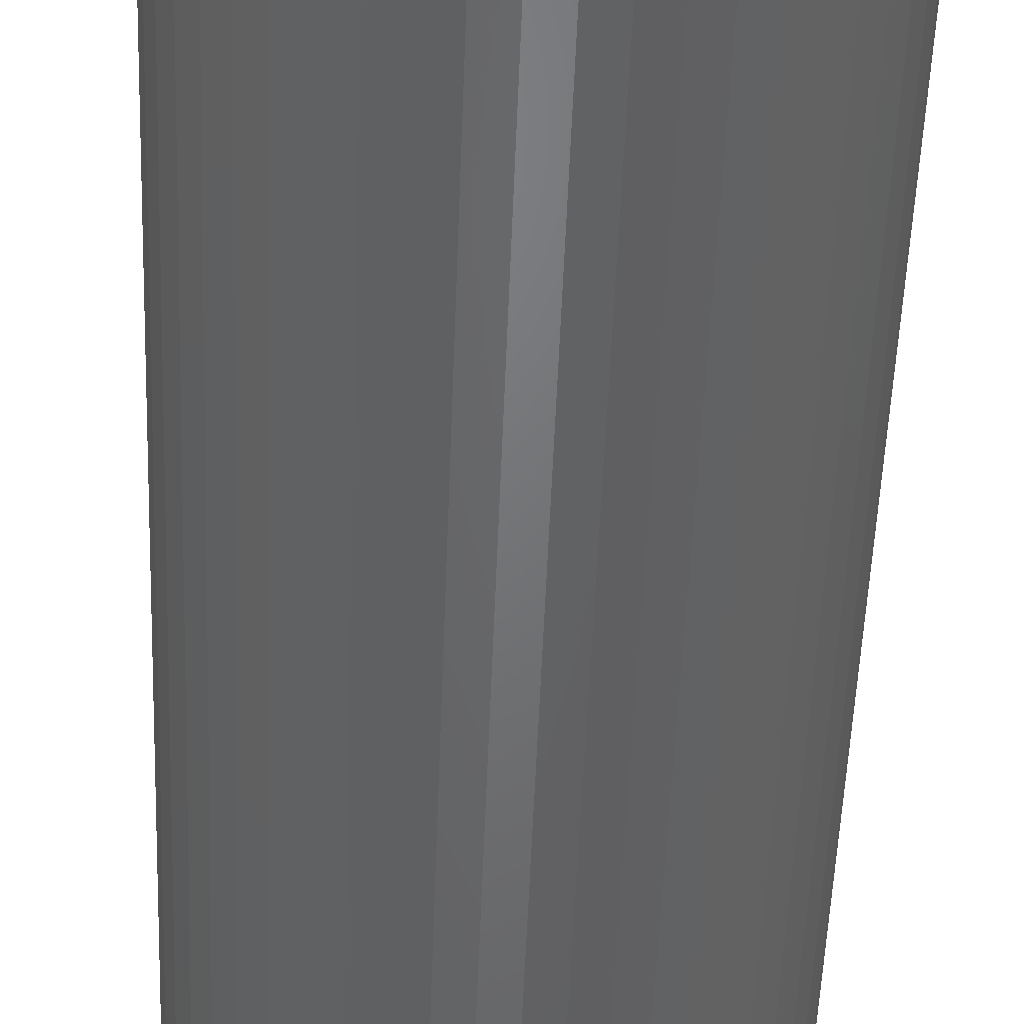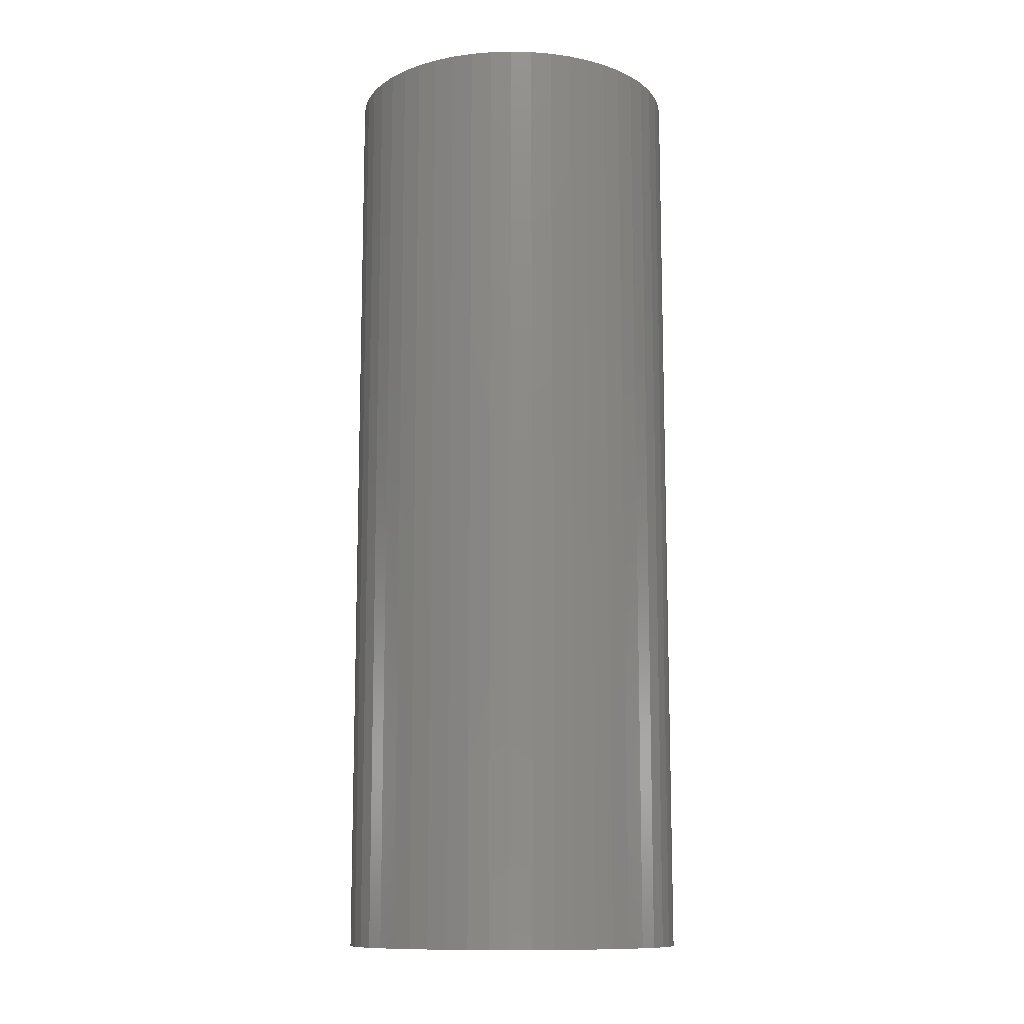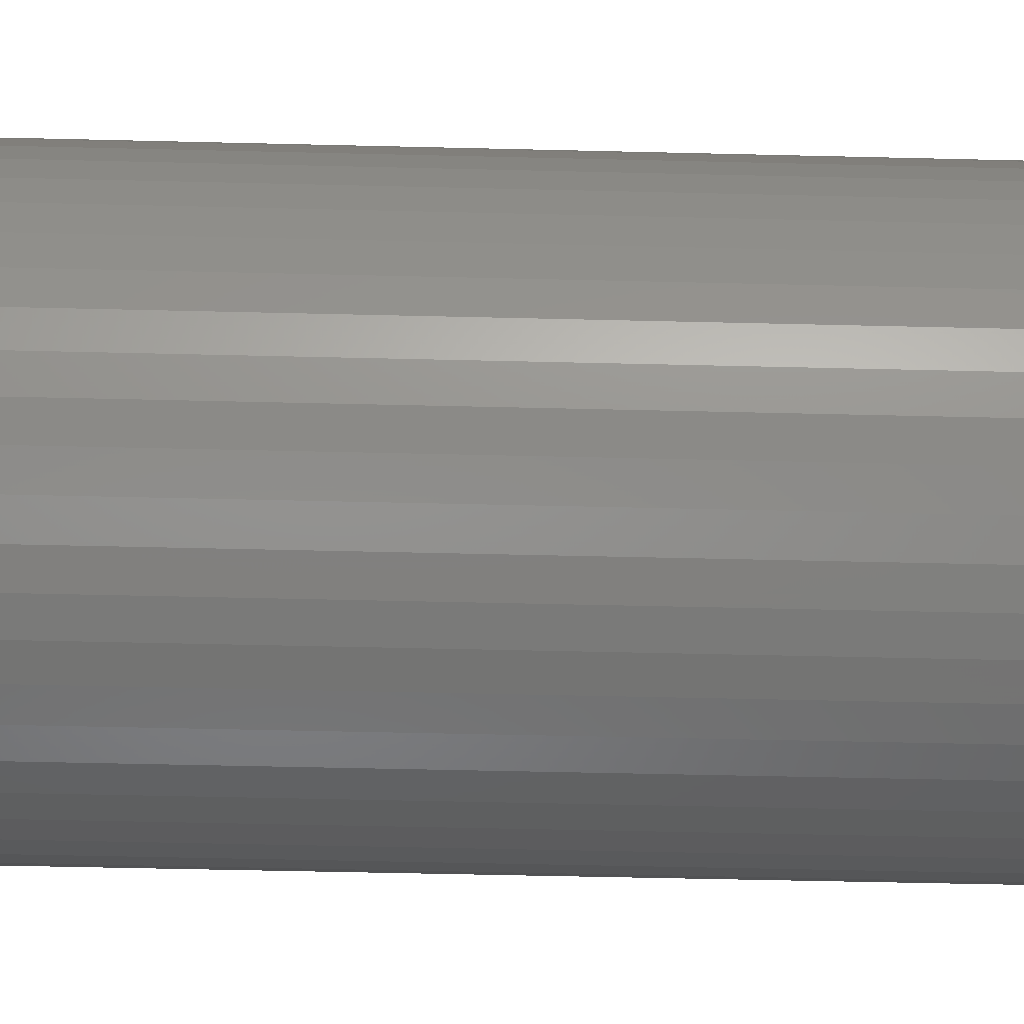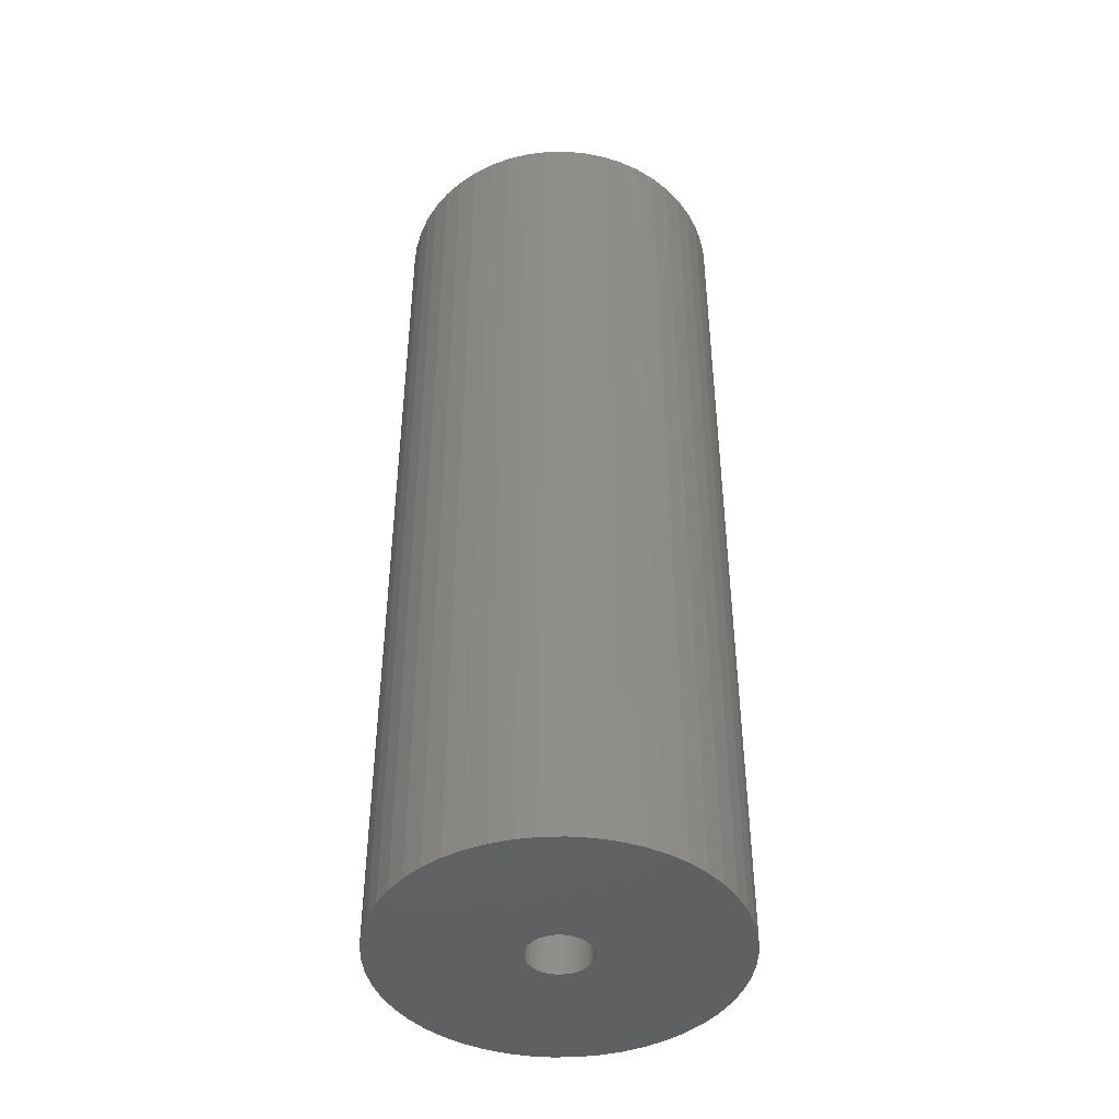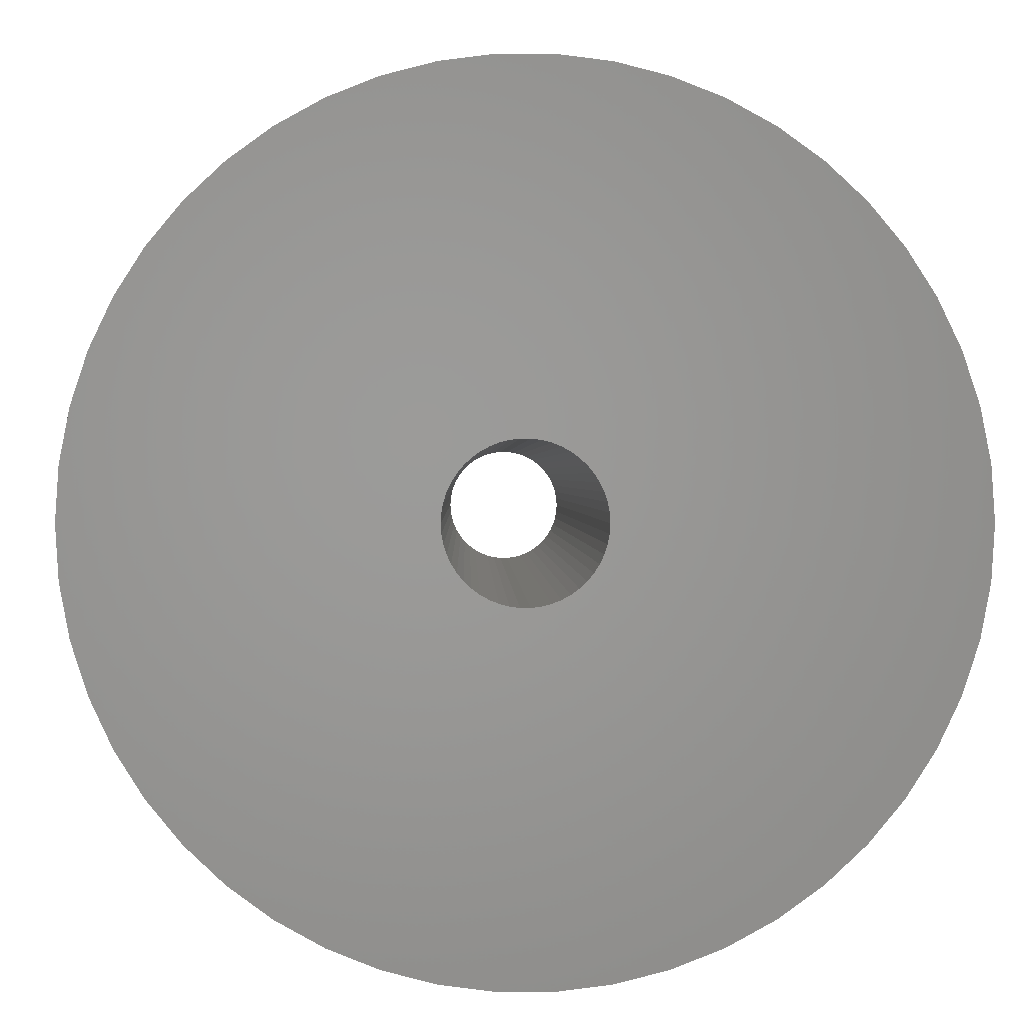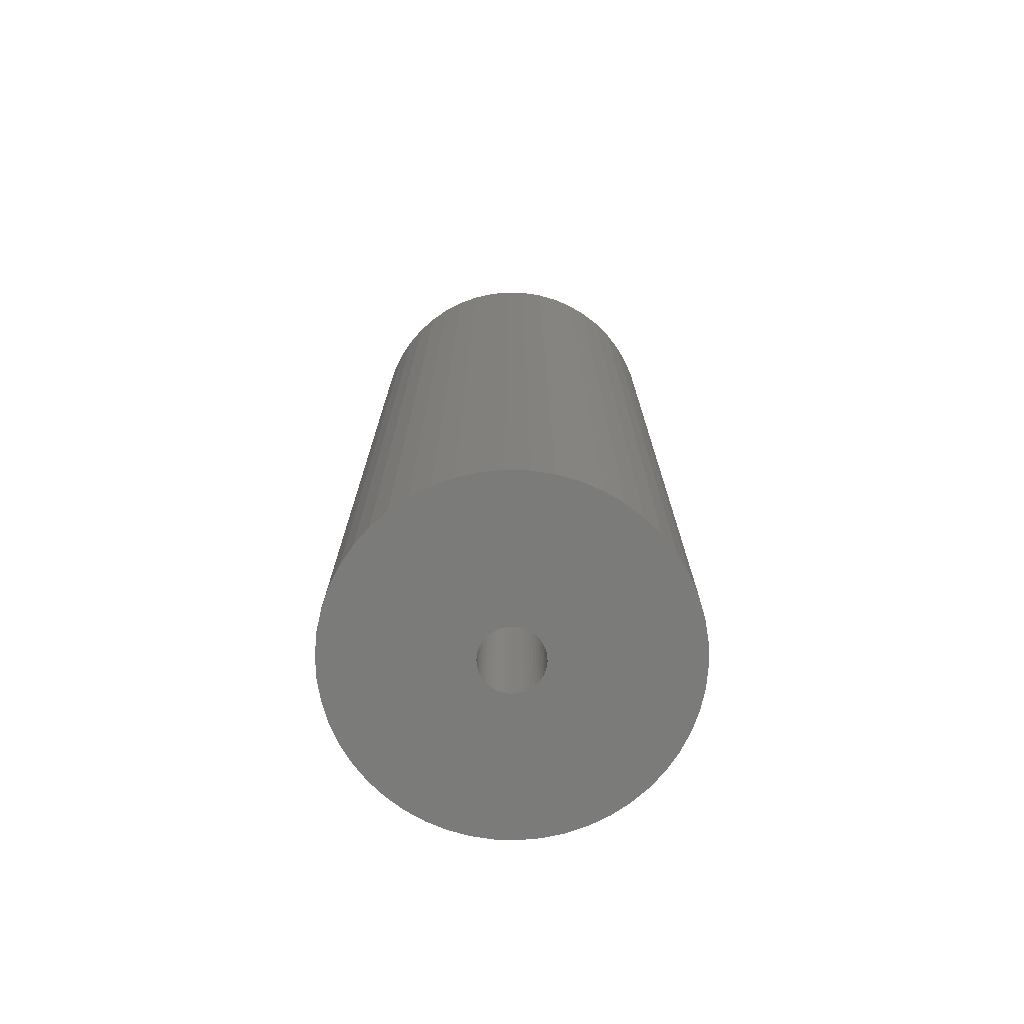
<metadata>
{"format":"stl","ext":"stl","renderer":"f3d","projection":"perspective","resolution":1024,"background":"white","views":[{"elev":-49.7,"azim":-2.1,"up":"+Y"},{"elev":-11.8,"azim":-176.1,"up":"+Z"},{"elev":-44.2,"azim":88.3,"up":"+Y"},{"elev":-43.9,"azim":-63.1,"up":"+Z"},{"elev":0.5,"azim":-0.6,"up":"+Y"},{"elev":-74.1,"azim":12.8,"up":"+Z"}]}
</metadata>
<code>
# stl→obj: 200 verts, 400 faces
v 18 0 49.5
v 17.86 2.256 -49.5
v 17.86 2.256 49.5
v 18 0 -49.5
v -18 0 -49.5
v -17.86 2.256 49.5
v -17.86 2.256 -49.5
v -18 0 49.5
v 1.13 17.96 -49.5
v -1.13 17.96 49.5
v 1.13 17.96 49.5
v -1.13 17.96 -49.5
v -1.13 -17.96 -49.5
v 1.13 -17.96 49.5
v -1.13 -17.96 49.5
v 1.13 -17.96 -49.5
v 13.12 12.32 -49.5
v 11.47 13.87 49.5
v 13.12 12.32 49.5
v 11.47 13.87 -49.5
v -11.47 13.87 -49.5
v -13.12 12.32 49.5
v -11.47 13.87 49.5
v -13.12 12.32 -49.5
v -5.562 17.12 -49.5
v -7.664 16.29 49.5
v -5.562 17.12 49.5
v -7.664 16.29 -49.5
v 16.74 6.626 49.5
v 15.77 8.672 -49.5
v 15.77 8.672 49.5
v 16.74 6.626 -49.5
v 17.43 4.476 -49.5
v 17.43 4.476 49.5
v 14.56 10.58 -49.5
v 14.56 10.58 49.5
v 7.664 16.29 -49.5
v 5.562 17.12 49.5
v 7.664 16.29 49.5
v 5.562 17.12 -49.5
v 3.373 17.68 49.5
v 3.373 17.68 -49.5
v 9.645 15.2 -49.5
v 9.645 15.2 49.5
v -16.74 6.626 -49.5
v -15.77 8.672 49.5
v -15.77 8.672 -49.5
v -16.74 6.626 49.5
v -14.56 10.58 -49.5
v -14.56 10.58 49.5
v -17.43 4.476 -49.5
v -17.43 4.476 49.5
v -9.645 15.2 49.5
v -9.645 15.2 -49.5
v -3.373 17.68 49.5
v -3.373 17.68 -49.5
v 3.373 -17.68 49.5
v 3.373 -17.68 -49.5
v 5.562 -17.12 -49.5
v 7.664 -16.29 49.5
v 5.562 -17.12 49.5
v 7.664 -16.29 -49.5
v 3.25 0 49.5
v 3.224 0.4073 49.5
v 17.86 -2.256 49.5
v 3.148 0.8082 49.5
v 3.224 -0.4073 49.5
v 3.022 1.196 49.5
v 17.43 -4.476 49.5
v 2.848 1.566 49.5
v 3.148 -0.8082 49.5
v 2.629 1.91 49.5
v 16.74 -6.626 49.5
v 2.369 2.225 49.5
v 3.022 -1.196 49.5
v 2.072 2.504 49.5
v 15.77 -8.672 49.5
v 1.741 2.744 49.5
v 2.848 -1.566 49.5
v 1.384 2.941 49.5
v 14.56 -10.58 49.5
v 1.004 3.091 49.5
v 2.629 -1.91 49.5
v 13.12 -12.32 49.5
v 0.609 3.192 49.5
v 0.2041 3.244 49.5
v -0.2041 3.244 49.5
v -0.609 3.192 49.5
v -1.004 3.091 49.5
v -1.384 2.941 49.5
v -1.741 2.744 49.5
v -2.072 2.504 49.5
v -2.369 2.225 49.5
v -2.629 1.91 49.5
v 2.369 -2.225 49.5
v 11.47 -13.87 49.5
v 2.072 -2.504 49.5
v 9.645 -15.2 49.5
v 1.741 -2.744 49.5
v 1.384 -2.941 49.5
v 1.004 -3.091 49.5
v 0.609 -3.192 49.5
v 0.2041 -3.244 49.5
v -0.2041 -3.244 49.5
v -0.609 -3.192 49.5
v -3.373 -17.68 49.5
v -1.004 -3.091 49.5
v -5.562 -17.12 49.5
v -1.384 -2.941 49.5
v -7.664 -16.29 49.5
v -1.741 -2.744 49.5
v -9.645 -15.2 49.5
v -2.072 -2.504 49.5
v -11.47 -13.87 49.5
v -2.369 -2.225 49.5
v -13.12 -12.32 49.5
v -2.629 -1.91 49.5
v -14.56 -10.58 49.5
v -2.848 -1.566 49.5
v -15.77 -8.672 49.5
v -3.022 -1.196 49.5
v -16.74 -6.626 49.5
v -3.148 -0.8082 49.5
v -17.43 -4.476 49.5
v -3.224 -0.4073 49.5
v -17.86 -2.256 49.5
v -3.25 0 49.5
v -2.848 1.566 49.5
v -3.022 1.196 49.5
v -3.148 0.8082 49.5
v -3.224 0.4073 49.5
v 17.86 -2.256 -49.5
v 14.56 -10.58 -49.5
v 13.12 -12.32 -49.5
v 17.43 -4.476 -49.5
v 16.74 -6.626 -49.5
v -13.12 -12.32 -49.5
v -11.47 -13.87 -49.5
v -15.77 -8.672 -49.5
v -16.74 -6.626 -49.5
v -14.56 -10.58 -49.5
v 3.25 0 -49.5
v 3.224 -0.4073 -49.5
v 3.148 -0.8082 -49.5
v 3.224 0.4073 -49.5
v 3.022 -1.196 -49.5
v 15.77 -8.672 -49.5
v 2.848 -1.566 -49.5
v 3.148 0.8082 -49.5
v 2.629 -1.91 -49.5
v 2.369 -2.225 -49.5
v 11.47 -13.87 -49.5
v 3.022 1.196 -49.5
v 2.072 -2.504 -49.5
v 9.645 -15.2 -49.5
v 1.741 -2.744 -49.5
v 2.848 1.566 -49.5
v 1.384 -2.941 -49.5
v 1.004 -3.091 -49.5
v 2.629 1.91 -49.5
v 0.609 -3.192 -49.5
v 0.2041 -3.244 -49.5
v -0.2041 -3.244 -49.5
v -0.609 -3.192 -49.5
v -3.373 -17.68 -49.5
v -1.004 -3.091 -49.5
v -5.562 -17.12 -49.5
v -1.384 -2.941 -49.5
v -7.664 -16.29 -49.5
v -1.741 -2.744 -49.5
v -9.645 -15.2 -49.5
v -2.072 -2.504 -49.5
v -2.369 -2.225 -49.5
v -2.629 -1.91 -49.5
v 2.369 2.225 -49.5
v 2.072 2.504 -49.5
v 1.741 2.744 -49.5
v 1.384 2.941 -49.5
v 1.004 3.091 -49.5
v 0.609 3.192 -49.5
v 0.2041 3.244 -49.5
v -0.2041 3.244 -49.5
v -0.609 3.192 -49.5
v -1.004 3.091 -49.5
v -1.384 2.941 -49.5
v -1.741 2.744 -49.5
v -2.072 2.504 -49.5
v -2.369 2.225 -49.5
v -2.629 1.91 -49.5
v -2.848 1.566 -49.5
v -3.022 1.196 -49.5
v -3.148 0.8082 -49.5
v -3.224 0.4073 -49.5
v -3.25 0 -49.5
v -2.848 -1.566 -49.5
v -3.022 -1.196 -49.5
v -3.148 -0.8082 -49.5
v -17.43 -4.476 -49.5
v -3.224 -0.4073 -49.5
v -17.86 -2.256 -49.5
f 1 2 3
f 2 1 4
f 5 6 7
f 6 5 8
f 9 10 11
f 10 9 12
f 13 14 15
f 14 13 16
f 17 18 19
f 18 17 20
f 21 22 23
f 22 21 24
f 25 26 27
f 26 25 28
f 29 30 31
f 30 29 32
f 3 33 34
f 33 3 2
f 31 35 36
f 35 31 30
f 37 38 39
f 38 37 40
f 40 41 38
f 41 40 42
f 43 39 44
f 39 43 37
f 45 46 47
f 46 45 48
f 49 22 24
f 22 49 50
f 51 48 45
f 48 51 52
f 28 53 26
f 53 28 54
f 12 55 10
f 55 12 56
f 16 57 14
f 57 16 58
f 59 60 61
f 60 59 62
f 34 32 29
f 32 34 33
f 36 17 19
f 17 36 35
f 42 11 41
f 11 42 9
f 20 44 18
f 44 20 43
f 47 50 49
f 50 47 46
f 7 52 51
f 52 7 6
f 63 1 3
f 64 3 34
f 1 63 65
f 66 34 29
f 67 65 63
f 68 29 31
f 65 67 69
f 70 31 36
f 71 69 67
f 72 36 19
f 69 71 73
f 74 19 18
f 75 73 71
f 76 18 44
f 73 75 77
f 78 44 39
f 79 77 75
f 80 39 38
f 77 79 81
f 82 38 41
f 83 81 79
f 81 83 84
f 3 64 63
f 34 66 64
f 29 68 66
f 31 70 68
f 36 72 70
f 19 74 72
f 18 76 74
f 44 78 76
f 39 80 78
f 85 41 11
f 38 82 80
f 41 85 82
f 11 86 85
f 11 87 86
f 10 87 11
f 87 10 88
f 55 88 10
f 88 55 89
f 27 89 55
f 89 27 90
f 26 90 27
f 90 26 91
f 53 91 26
f 91 53 92
f 23 92 53
f 92 23 93
f 93 22 94
f 22 93 23
f 95 84 83
f 84 95 96
f 97 96 95
f 96 97 98
f 99 98 97
f 98 99 60
f 100 60 99
f 60 100 61
f 101 61 100
f 61 101 57
f 102 57 101
f 57 102 14
f 103 14 102
f 104 14 103
f 15 104 105
f 106 105 107
f 104 15 14
f 108 107 109
f 110 109 111
f 112 111 113
f 114 113 115
f 116 115 117
f 118 117 119
f 120 119 121
f 122 121 123
f 124 123 125
f 105 106 15
f 126 125 127
f 50 94 22
f 94 50 128
f 107 108 106
f 46 128 50
f 109 110 108
f 128 46 129
f 111 112 110
f 48 129 46
f 113 114 112
f 129 48 130
f 115 116 114
f 52 130 48
f 117 118 116
f 130 52 131
f 119 120 118
f 6 131 52
f 121 122 120
f 131 6 127
f 123 124 122
f 8 127 6
f 125 126 124
f 127 8 126
f 54 23 53
f 23 54 21
f 56 27 55
f 27 56 25
f 65 4 1
f 4 65 132
f 84 133 81
f 133 84 134
f 73 135 69
f 135 73 136
f 69 132 65
f 132 69 135
f 137 114 116
f 114 137 138
f 139 122 140
f 122 139 120
f 137 118 141
f 118 137 116
f 142 4 132
f 143 132 135
f 4 142 2
f 144 135 136
f 145 2 142
f 146 136 147
f 2 145 33
f 148 147 133
f 149 33 145
f 150 133 134
f 33 149 32
f 151 134 152
f 153 32 149
f 154 152 155
f 32 153 30
f 156 155 62
f 157 30 153
f 158 62 59
f 30 157 35
f 159 59 58
f 160 35 157
f 35 160 17
f 132 143 142
f 135 144 143
f 136 146 144
f 147 148 146
f 133 150 148
f 134 151 150
f 152 154 151
f 155 156 154
f 62 158 156
f 161 58 16
f 59 159 158
f 58 161 159
f 16 162 161
f 16 163 162
f 13 163 16
f 163 13 164
f 165 164 13
f 164 165 166
f 167 166 165
f 166 167 168
f 169 168 167
f 168 169 170
f 171 170 169
f 170 171 172
f 138 172 171
f 172 138 173
f 173 137 174
f 137 173 138
f 175 17 160
f 17 175 20
f 176 20 175
f 20 176 43
f 177 43 176
f 43 177 37
f 178 37 177
f 37 178 40
f 179 40 178
f 40 179 42
f 180 42 179
f 42 180 9
f 181 9 180
f 182 9 181
f 12 182 183
f 56 183 184
f 182 12 9
f 25 184 185
f 28 185 186
f 54 186 187
f 21 187 188
f 24 188 189
f 49 189 190
f 47 190 191
f 45 191 192
f 51 192 193
f 183 56 12
f 7 193 194
f 141 174 137
f 174 141 195
f 184 25 56
f 139 195 141
f 185 28 25
f 195 139 196
f 186 54 28
f 140 196 139
f 187 21 54
f 196 140 197
f 188 24 21
f 198 197 140
f 189 49 24
f 197 198 199
f 190 47 49
f 200 199 198
f 191 45 47
f 199 200 194
f 192 51 45
f 5 194 200
f 193 7 51
f 194 5 7
f 62 98 60
f 98 62 155
f 81 147 77
f 147 81 133
f 140 124 198
f 124 140 122
f 58 61 57
f 61 58 59
f 77 136 73
f 136 77 147
f 165 15 106
f 15 165 13
f 169 108 110
f 108 169 167
f 171 110 112
f 110 171 169
f 141 120 139
f 120 141 118
f 198 126 200
f 126 198 124
f 200 8 5
f 8 200 126
f 152 84 96
f 84 152 134
f 155 96 98
f 96 155 152
f 167 106 108
f 106 167 165
f 138 112 114
f 112 138 171
f 142 64 145
f 64 142 63
f 127 193 131
f 193 127 194
f 182 86 87
f 86 182 181
f 162 104 103
f 104 162 163
f 151 83 150
f 83 151 95
f 176 74 76
f 74 176 175
f 188 92 93
f 92 188 187
f 185 89 90
f 89 185 184
f 153 70 157
f 70 153 68
f 157 72 160
f 72 157 70
f 179 80 82
f 80 179 178
f 180 82 85
f 82 180 179
f 177 76 78
f 76 177 176
f 129 190 128
f 190 129 191
f 94 188 93
f 188 94 189
f 130 191 129
f 191 130 192
f 186 90 91
f 90 186 185
f 183 87 88
f 87 183 182
f 161 103 102
f 103 161 162
f 156 100 99
f 100 156 158
f 149 68 153
f 68 149 66
f 145 66 149
f 66 145 64
f 160 74 175
f 74 160 72
f 181 85 86
f 85 181 180
f 178 78 80
f 78 178 177
f 128 189 94
f 189 128 190
f 131 192 130
f 192 131 193
f 187 91 92
f 91 187 186
f 184 88 89
f 88 184 183
f 146 71 144
f 71 146 75
f 144 67 143
f 67 144 71
f 119 196 121
f 196 119 195
f 154 99 97
f 99 154 156
f 150 79 148
f 79 150 83
f 143 63 142
f 63 143 67
f 121 197 123
f 197 121 196
f 125 194 127
f 194 125 199
f 151 97 95
f 97 151 154
f 159 102 101
f 102 159 161
f 148 75 146
f 75 148 79
f 163 105 104
f 105 163 164
f 164 107 105
f 107 164 166
f 115 174 117
f 174 115 173
f 172 115 113
f 115 172 173
f 123 199 125
f 199 123 197
f 170 113 111
f 113 170 172
f 117 195 119
f 195 117 174
f 158 101 100
f 101 158 159
f 166 109 107
f 109 166 168
f 168 111 109
f 111 168 170

</code>
